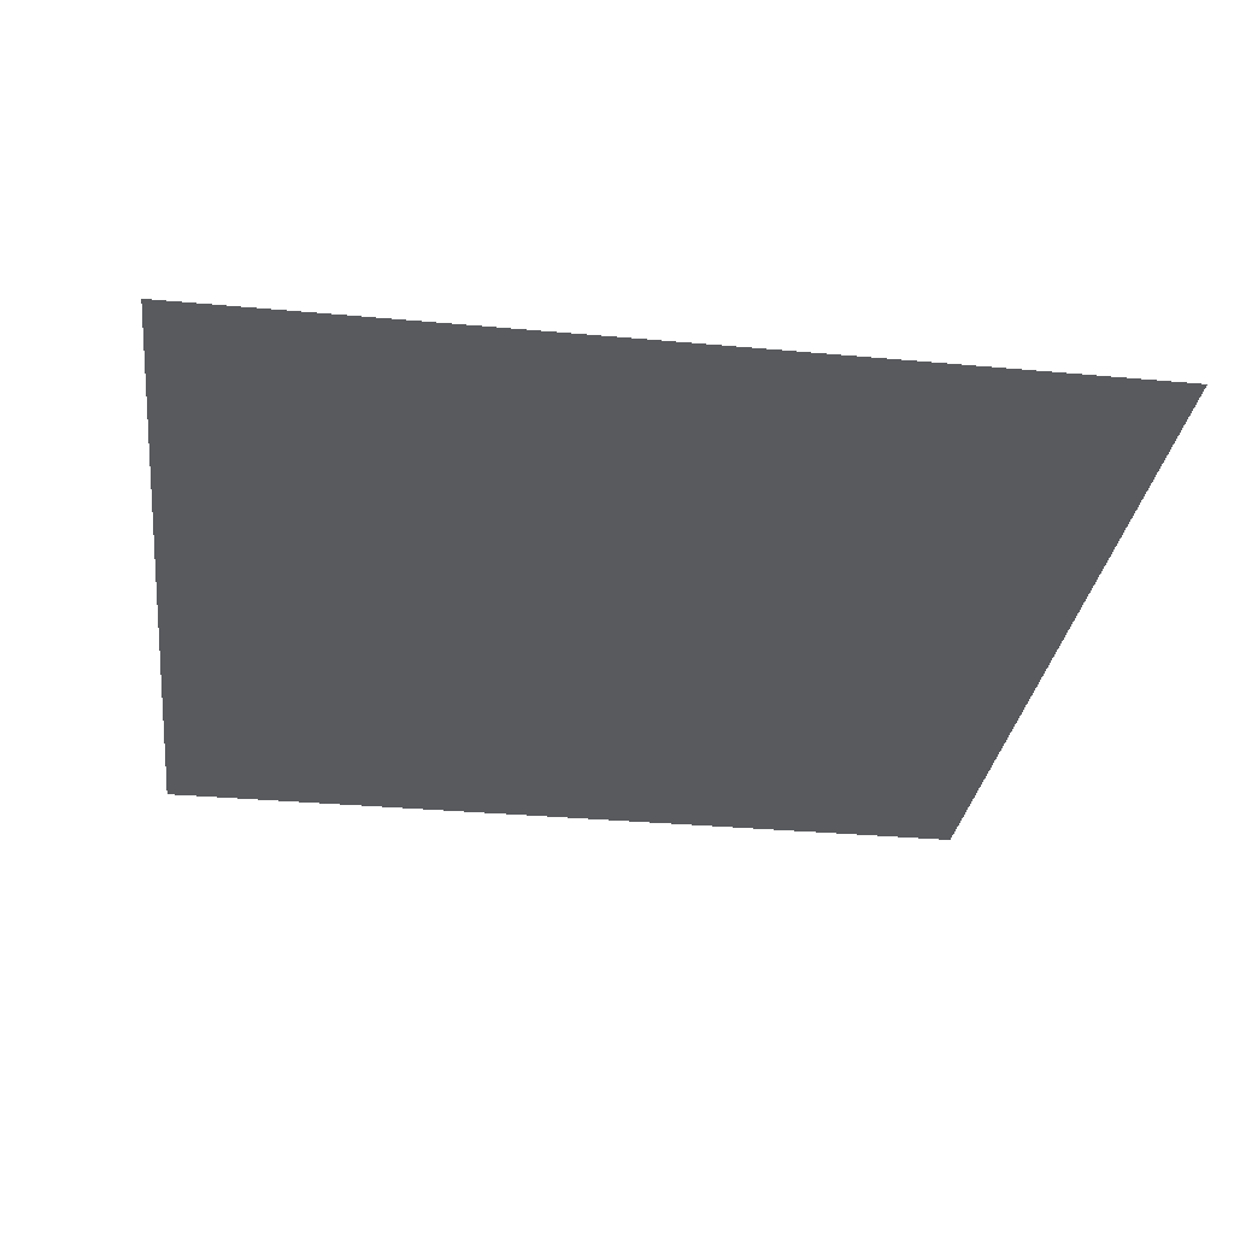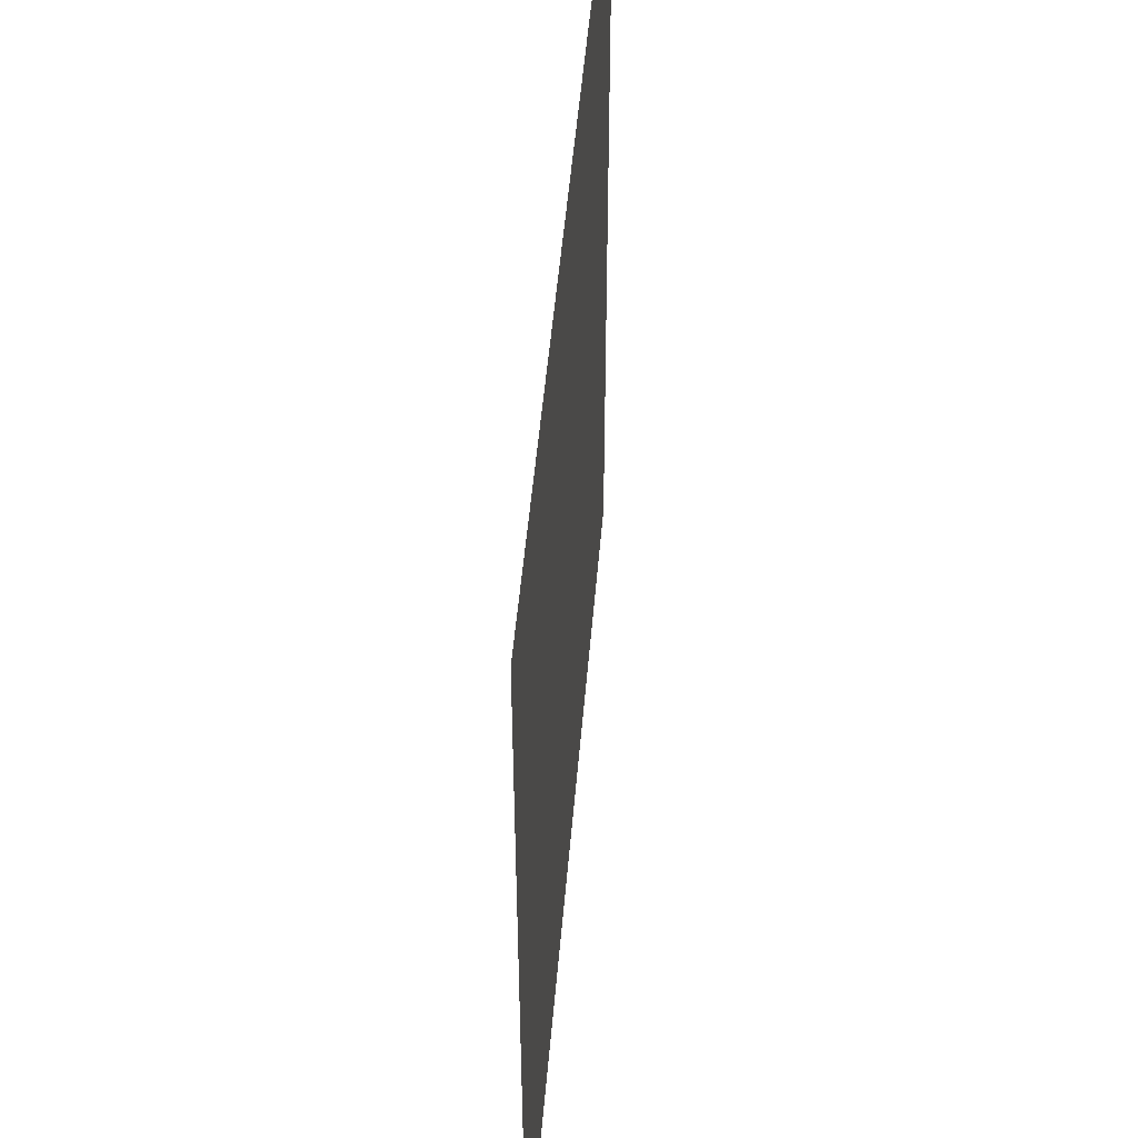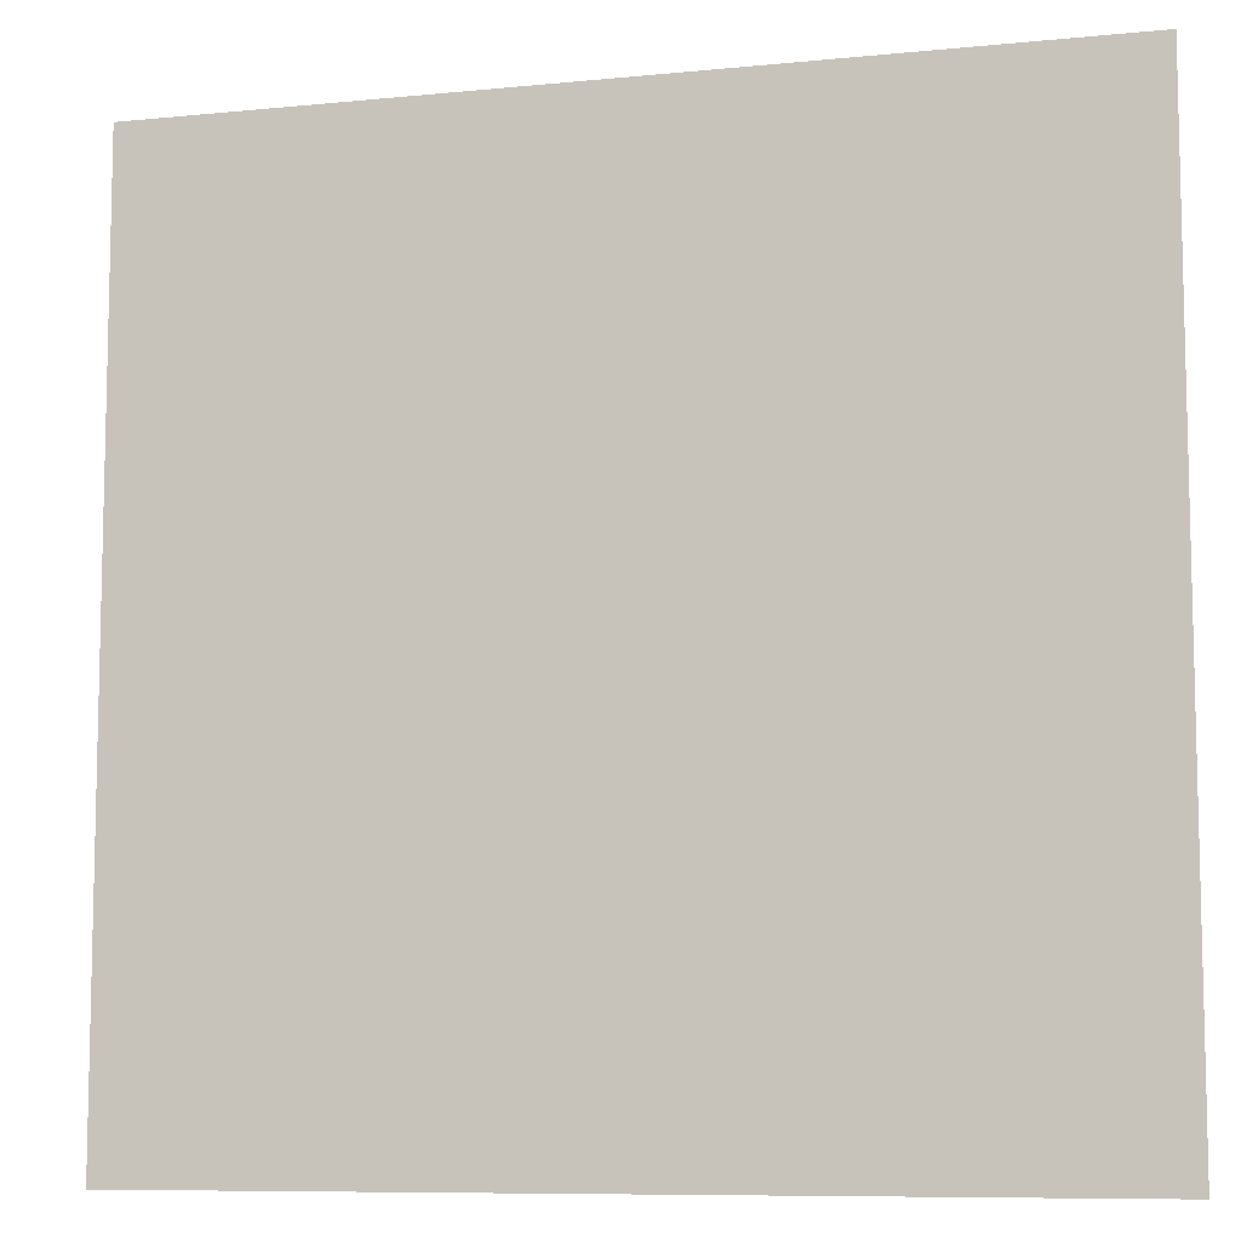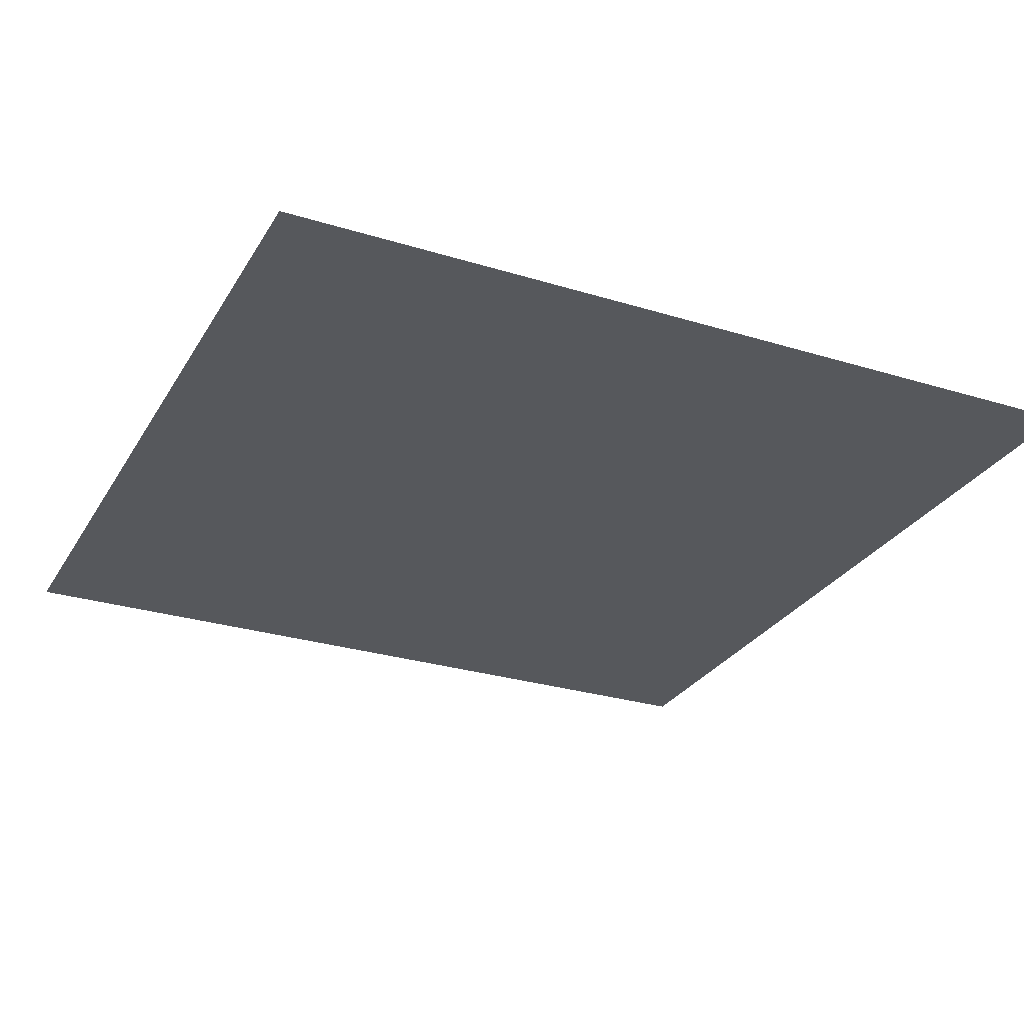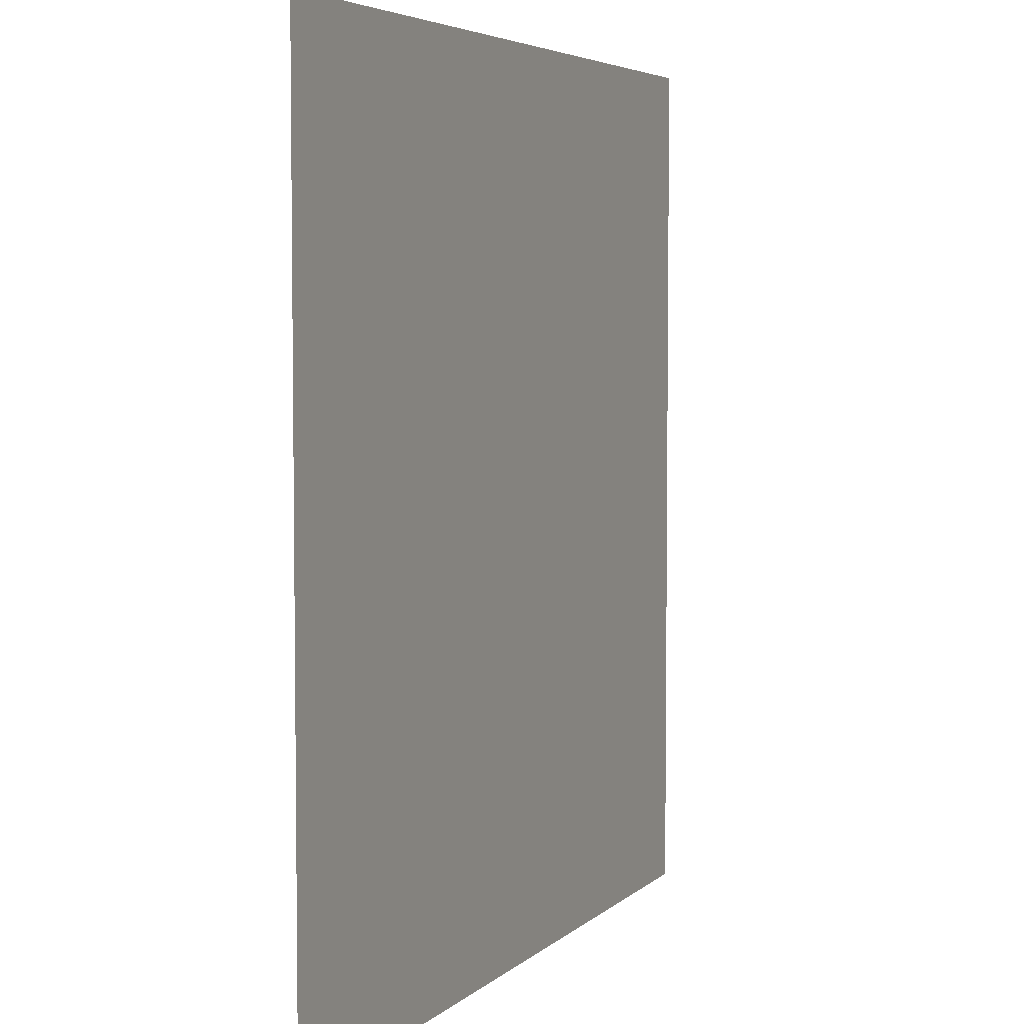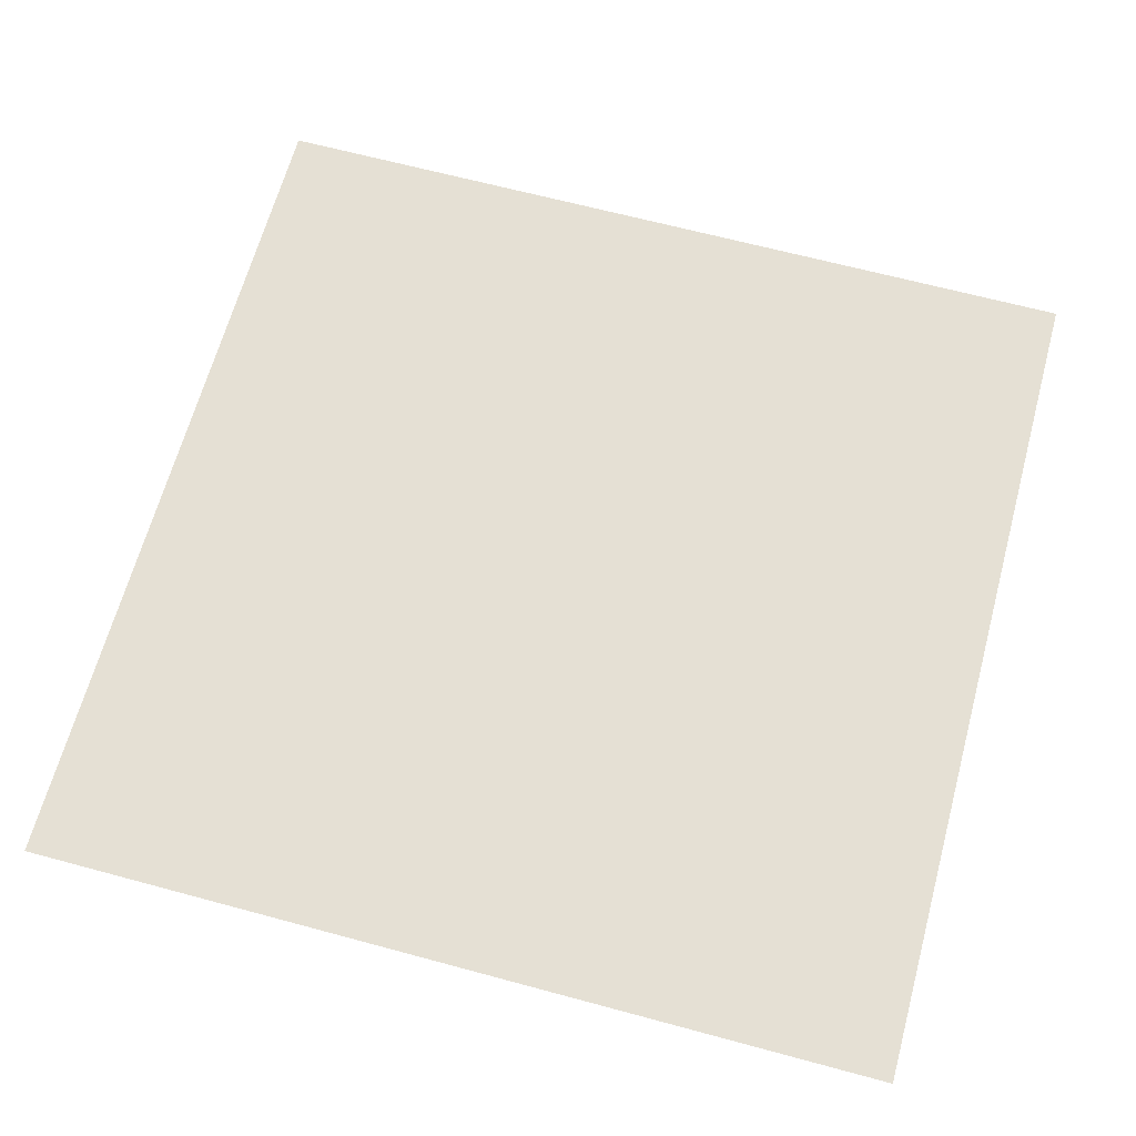
<metadata>
{"format":"obj","ext":"obj","renderer":"f3d","projection":"perspective","resolution":1024,"background":"white","views":[{"elev":-30.9,"azim":82.5,"up":"+Y"},{"elev":50.8,"azim":-85.2,"up":"+Z"},{"elev":-8.7,"azim":15.1,"up":"+Z"},{"elev":-28.1,"azim":155.0,"up":"+Y"},{"elev":4.8,"azim":112.9,"up":"+Z"},{"elev":65.4,"azim":-74.8,"up":"+Y"}]}
</metadata>
<code>
o Plane
v -0.4588 0 0.4588
v 0.4588 0 0.4588
v -0.4588 0 -0.4588
v 0.4588 0 -0.4588
f 2 3 1
f 2 4 3

</code>
